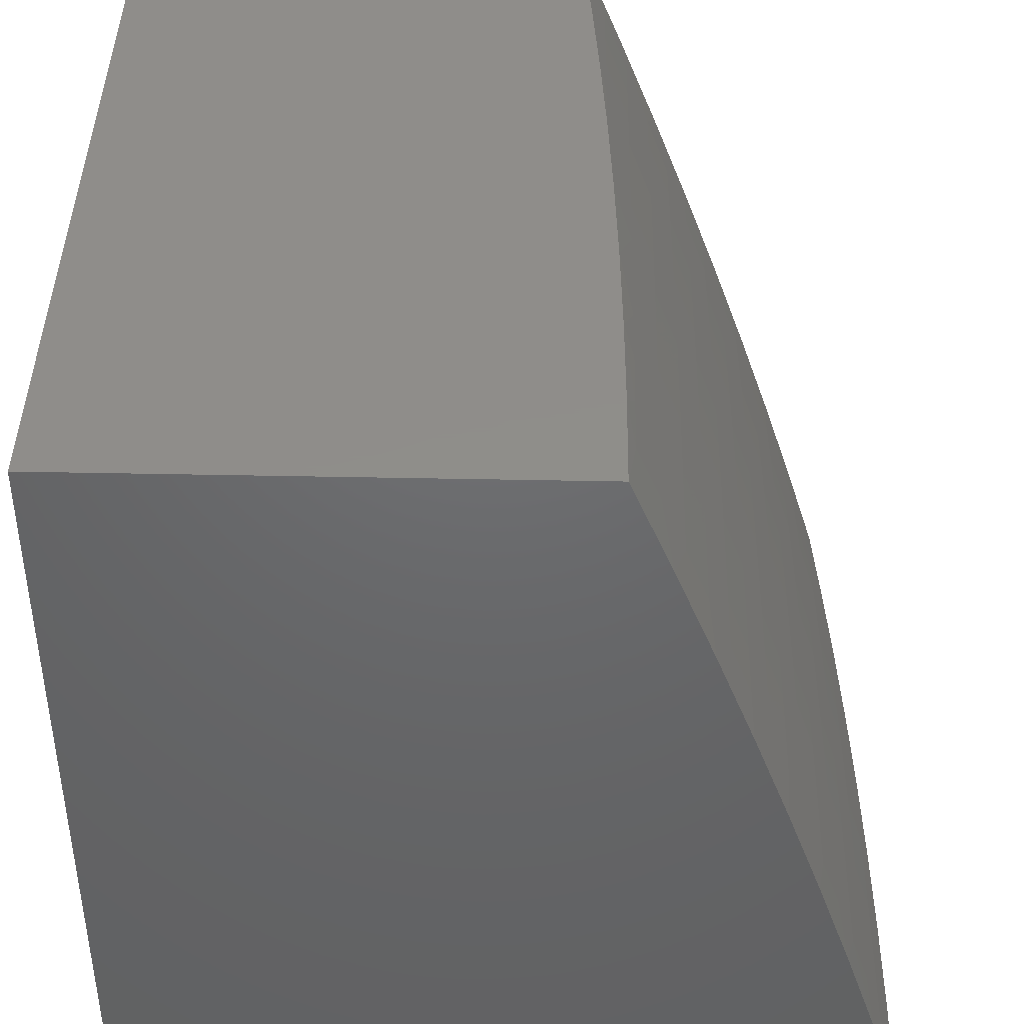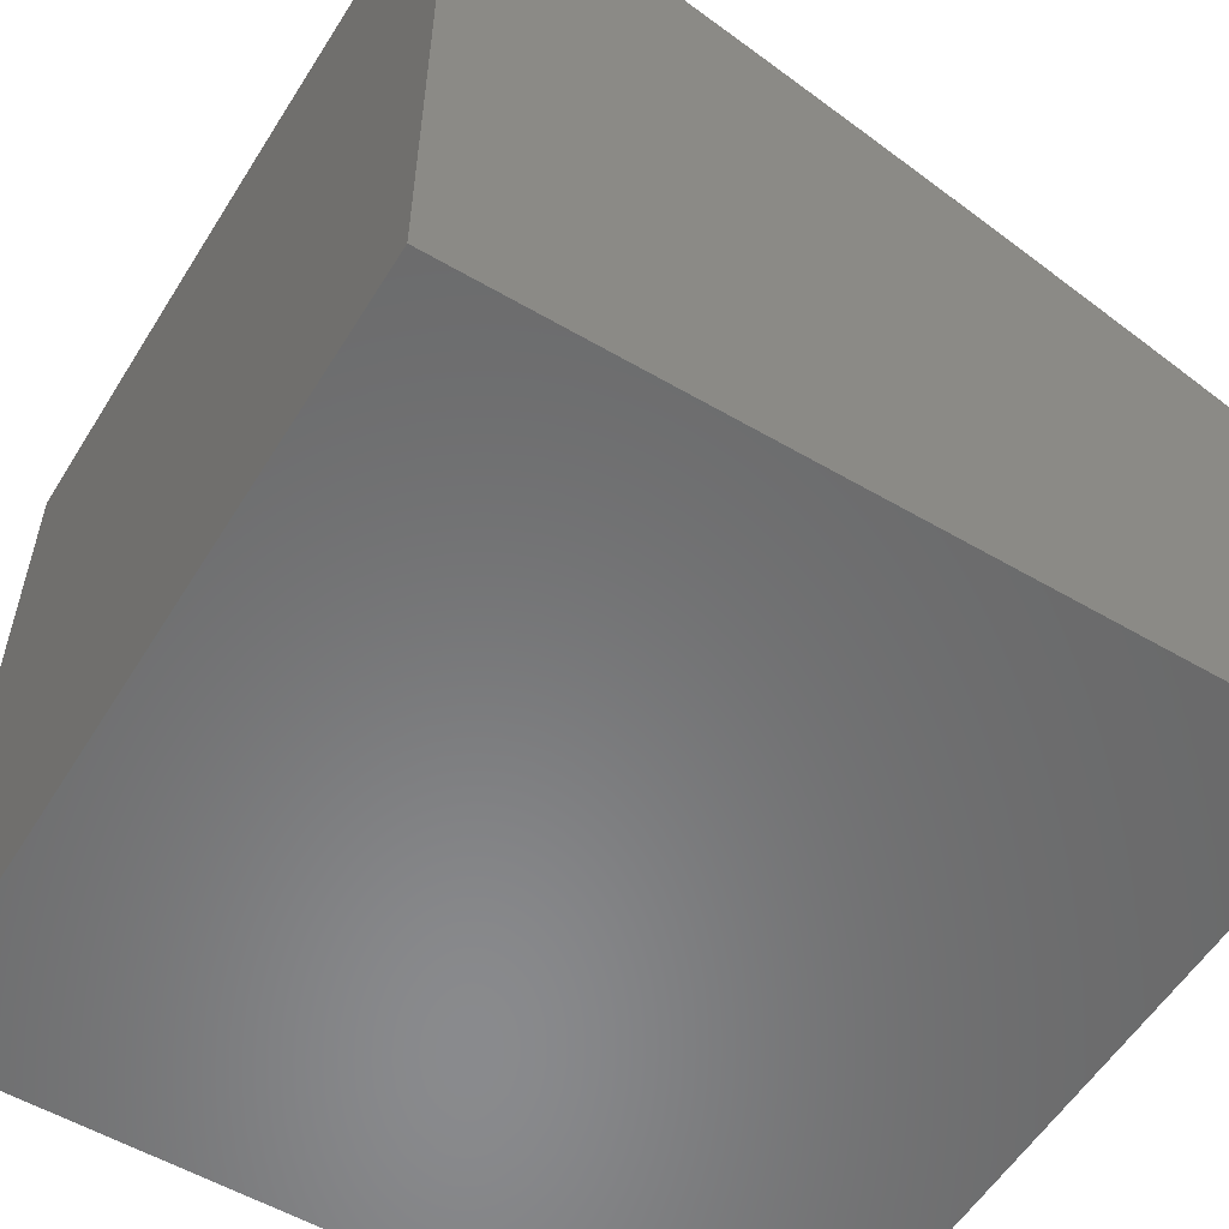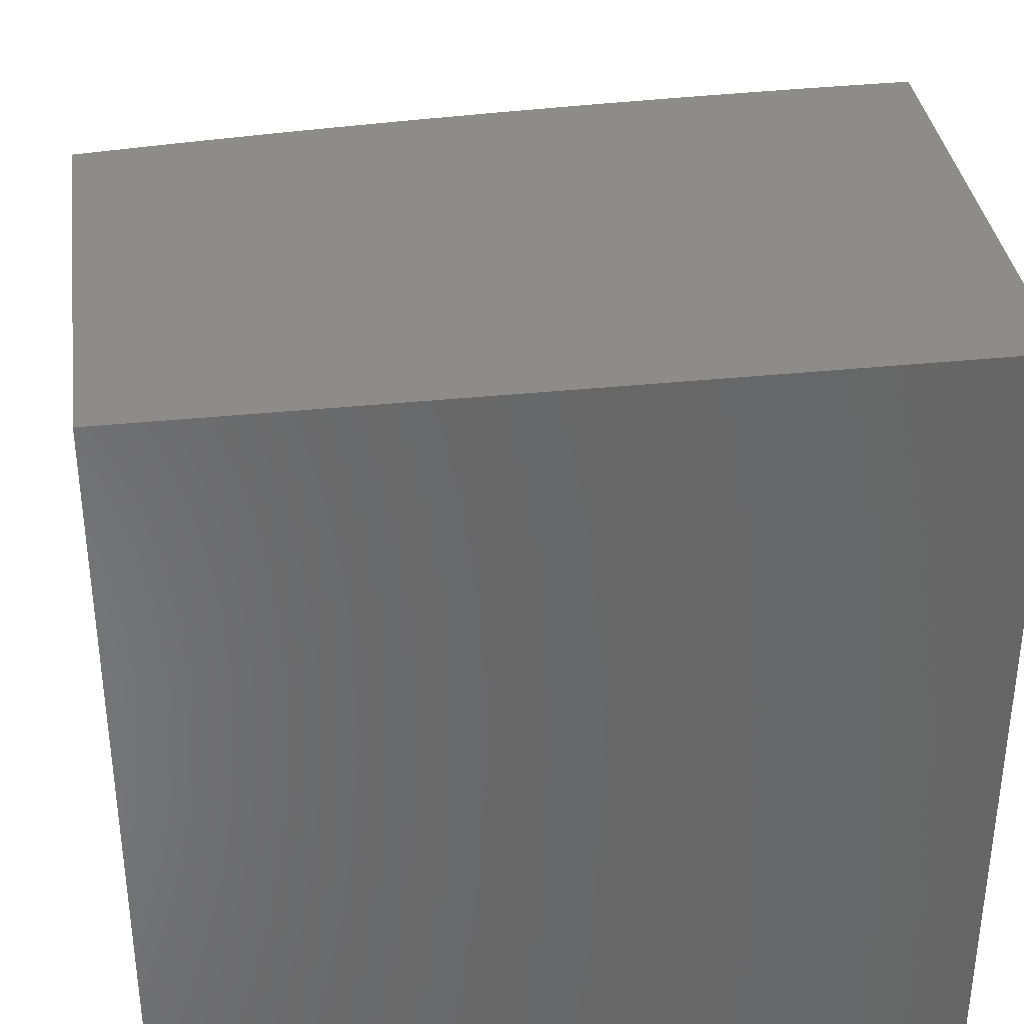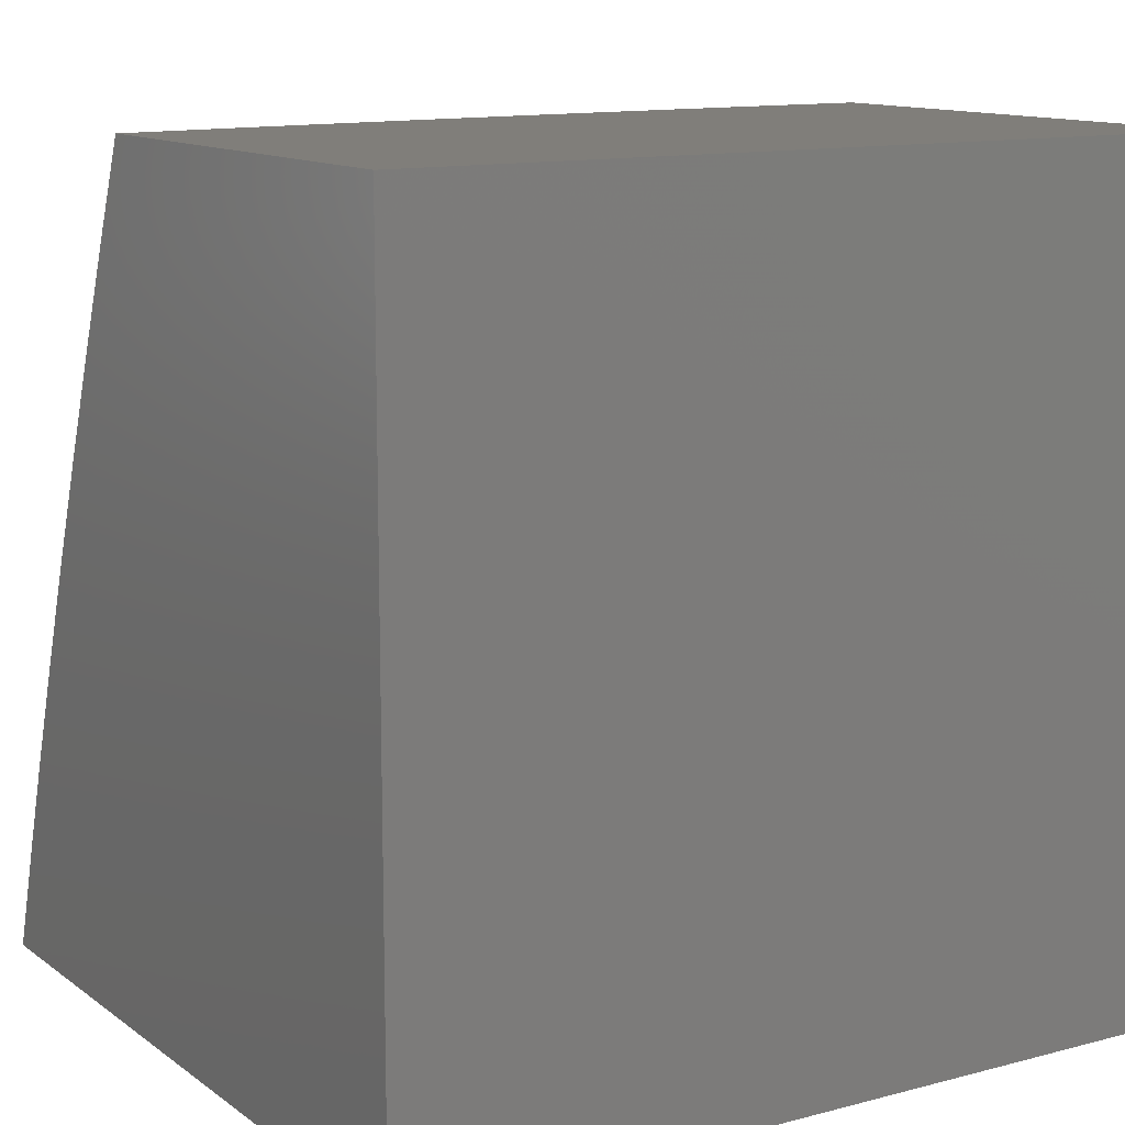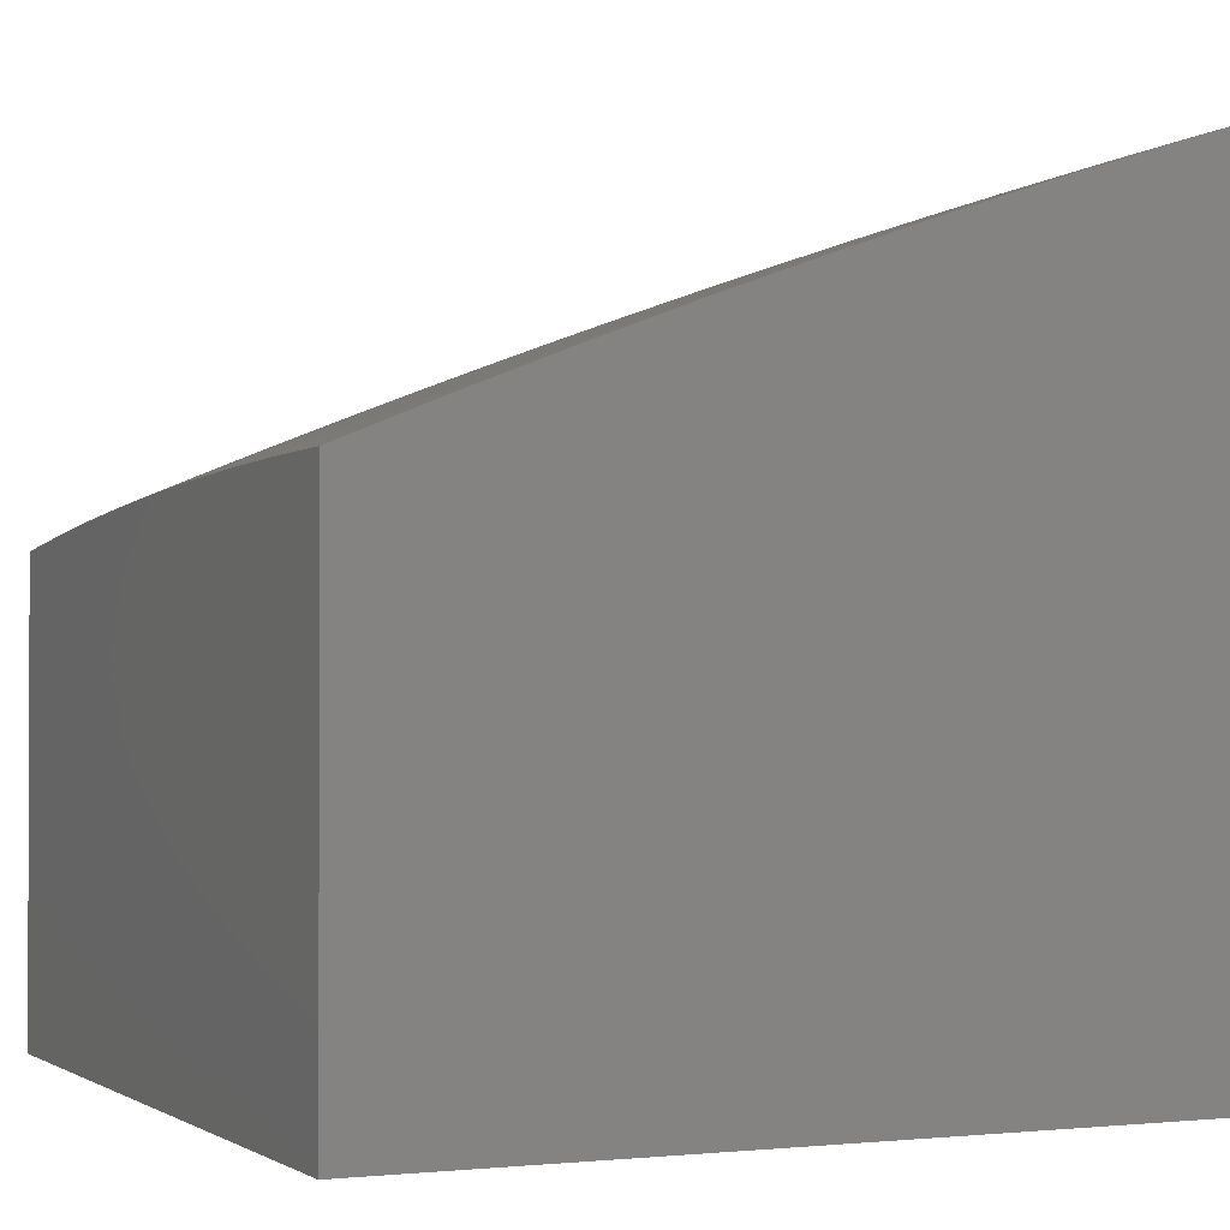
<metadata>
{"format":"stl","ext":"stl","renderer":"f3d","projection":"perspective","resolution":1024,"background":"white","views":[{"elev":42.4,"azim":-88.6,"up":"+Y"},{"elev":-56.1,"azim":58.6,"up":"+Z"},{"elev":35.8,"azim":172.2,"up":"+Y"},{"elev":12.2,"azim":148.1,"up":"+Y"},{"elev":-1.3,"azim":-114.4,"up":"+Z"}]}
</metadata>
<code>
# stl→obj: 228 verts, 452 faces
v 0 3.127 10.94
v 0 3 10.98
v 0.05872 3.07 10.96
v 0.1253 3 10.98
v 0.1179 3.068 10.96
v 0.1774 3.065 10.96
v 0.1815 3.135 10.93
v 0.2428 3.131 10.93
v 0.2482 3.201 10.91
v 0.3112 3.196 10.91
v 0.318 3.266 10.89
v 0.3827 3.259 10.89
v 0.3909 3.329 10.86
v 0.4573 3.321 10.86
v 0.4668 3.39 10.84
v 0.5349 3.381 10.84
v 0.5458 3.45 10.81
v 0.6155 3.438 10.81
v 0.6279 3.507 10.79
v 0.6991 3.494 10.79
v 0.7129 3.563 10.76
v 0.7857 3.548 10.76
v 0.8008 3.617 10.74
v 0.8752 3.6 10.74
v 0.8917 3.668 10.71
v 0.9675 3.65 10.71
v 0.9854 3.717 10.68
v 1 3.629 10.71
v 1 3.754 10.67
v 0.2505 3 10.97
v 0.2373 3.061 10.96
v 0.3044 3.126 10.93
v 0.3745 3.19 10.91
v 0.4477 3.251 10.89
v 0.5239 3.311 10.86
v 0.6032 3.37 10.84
v 0.6854 3.426 10.81
v 0.7706 3.48 10.79
v 0.8587 3.532 10.76
v 0.9496 3.582 10.74
v 0.2976 3.056 10.96
v 0.3756 3 10.97
v 0.3582 3.05 10.96
v 0.419 3.043 10.96
v 0.4286 3.112 10.93
v 0.491 3.103 10.93
v 0.502 3.173 10.91
v 0.5661 3.162 10.91
v 0.5785 3.232 10.89
v 0.6441 3.22 10.89
v 0.6579 3.288 10.86
v 0.7251 3.275 10.86
v 0.7403 3.343 10.84
v 0.809 3.328 10.84
v 0.8256 3.396 10.81
v 0.8958 3.379 10.81
v 0.9137 3.447 10.79
v 0.9854 3.428 10.79
v 0.9317 3.514 10.76
v 1 3.505 10.76
v 0.5007 3 10.97
v 0.4801 3.034 10.96
v 0.5537 3.093 10.93
v 0.6304 3.151 10.91
v 0.71 3.206 10.89
v 0.7925 3.26 10.86
v 0.8778 3.311 10.84
v 0.966 3.361 10.81
v 1 3.379 10.8
v 0.5414 3.024 10.96
v 0.6257 3 10.96
v 0.6028 3.013 10.96
v 0.6166 3.082 10.93
v 0.6796 3.069 10.93
v 0.7506 3 10.95
v 0.7427 3.055 10.93
v 0.8059 3.04 10.93
v 0.8239 3.108 10.91
v 0.8885 3.091 10.91
v 0.9079 3.158 10.89
v 0.9738 3.139 10.89
v 0.9946 3.207 10.86
v 1 3.127 10.89
v 1 3.253 10.85
v 0.8753 3 10.94
v 0.8691 3.023 10.93
v 0.953 3.072 10.91
v 0.9322 3.005 10.93
v 1 3 10.93
v 0.9466 3.293 10.84
v 0.9273 3.226 10.86
v 1 3.877 10.62
v 0.9246 3.804 10.65
v 0.9081 3.736 10.68
v 1 4 10.57
v 0.9575 3.939 10.6
v 0.941 3.871 10.63
v 0.846 3.821 10.65
v 0.831 3.753 10.68
v 0.7539 3.768 10.68
v 0.7403 3.7 10.71
v 0.6648 3.714 10.71
v 0.6525 3.645 10.74
v 0.5786 3.657 10.74
v 0.5677 3.588 10.76
v 0.4955 3.598 10.76
v 0.4859 3.529 10.79
v 0.4154 3.537 10.79
v 0.4072 3.468 10.81
v 0.3384 3.475 10.81
v 0.3316 3.405 10.84
v 0.2644 3.411 10.84
v 0.259 3.341 10.86
v 0.1936 3.345 10.86
v 0.1896 3.275 10.89
v 0.1259 3.278 10.89
v 0.1233 3.208 10.91
v 0.06141 3.21 10.91
v 0.06006 3.14 10.93
v 0.8753 4 10.58
v 0.8761 3.957 10.6
v 0.8611 3.889 10.63
v 0.7813 3.905 10.63
v 0.7676 3.837 10.65
v 0.6893 3.851 10.65
v 0.6771 3.782 10.68
v 0.6004 3.795 10.68
v 0.5895 3.726 10.71
v 0.5145 3.736 10.71
v 0.505 3.667 10.74
v 0.4317 3.676 10.74
v 0.4235 3.607 10.76
v 0.3519 3.614 10.76
v 0.3451 3.545 10.79
v 0.2752 3.55 10.79
v 0.2698 3.481 10.81
v 0.2017 3.485 10.81
v 0.1977 3.415 10.84
v 0.1313 3.418 10.84
v 0.1286 3.348 10.86
v 0.06409 3.35 10.86
v 0.06275 3.28 10.89
v 0 3.253 10.9
v 0.7949 3.973 10.6
v 0.7505 4 10.59
v 0.7138 3.988 10.6
v 0.6256 4 10.6
v 0.6222 3.932 10.63
v 0.543 3.943 10.63
v 0.5335 3.874 10.65
v 0.4561 3.884 10.65
v 0.4479 3.815 10.68
v 0.3722 3.823 10.68
v 0.3654 3.753 10.71
v 0.2914 3.759 10.71
v 0.286 3.69 10.74
v 0.2138 3.694 10.74
v 0.2098 3.625 10.76
v 0.1394 3.628 10.76
v 0.1367 3.558 10.79
v 0.0681 3.56 10.79
v 0.06677 3.49 10.81
v 0 3.505 10.81
v 0.06543 3.42 10.84
v 0 3.379 10.85
v 0.5006 4 10.6
v 0.4642 3.953 10.63
v 0.3789 3.892 10.65
v 0.2968 3.829 10.68
v 0.2179 3.764 10.71
v 0.1421 3.698 10.74
v 0.06944 3.63 10.76
v 0 3.629 10.76
v 0.3756 4 10.61
v 0.3857 3.961 10.63
v 0.3022 3.898 10.65
v 0.2219 3.834 10.68
v 0.1447 3.767 10.71
v 0.07078 3.7 10.74
v 0.3076 3.968 10.63
v 0.2504 4 10.61
v 0.2299 3.973 10.63
v 0.1528 3.976 10.63
v 0.1501 3.907 10.65
v 0.07477 3.909 10.65
v 0.07344 3.839 10.68
v 0 3.877 10.67
v 0 3.753 10.72
v 0.1252 4 10.62
v 0.0761 3.978 10.63
v 0 4 10.62
v 0.07211 3.769 10.71
v 0.1474 3.837 10.68
v 0.2259 3.903 10.65
v 0.1206 3.138 10.93
v 0.134 3.488 10.81
v 0.2058 3.555 10.79
v 0.1855 3.205 10.91
v 0.2536 3.271 10.89
v 0.3248 3.336 10.86
v 0.399 3.398 10.84
v 0.4764 3.46 10.81
v 0.5568 3.519 10.79
v 0.6402 3.576 10.76
v 0.7266 3.632 10.74
v 0.8159 3.685 10.71
v 0.2807 3.62 10.76
v 0.3587 3.684 10.74
v 0.4398 3.746 10.71
v 0.524 3.805 10.68
v 0.6113 3.863 10.65
v 0.7016 3.919 10.63
v 0.3663 3.12 10.93
v 0.4381 3.182 10.91
v 0.513 3.242 10.89
v 0.5908 3.301 10.86
v 0.6717 3.357 10.84
v 0.7554 3.412 10.81
v 0.8421 3.464 10.79
v 0.6948 3.138 10.91
v 0.7593 3.124 10.91
v 0.7759 3.192 10.89
v 0.8599 3.244 10.86
v 0.8419 3.176 10.89
v 1 4 10
v 1 3 10
v 0 3 10
v 0 4 10
f 1 2 3
f 3 2 4
f 3 4 5
f 5 4 6
f 5 6 7
f 7 6 8
f 7 8 9
f 9 8 10
f 9 10 11
f 11 10 12
f 11 12 13
f 13 12 14
f 13 14 15
f 15 14 16
f 15 16 17
f 17 16 18
f 17 18 19
f 19 18 20
f 19 20 21
f 21 20 22
f 21 22 23
f 23 22 24
f 23 24 25
f 25 24 26
f 25 26 27
f 27 26 28
f 27 28 29
f 4 30 6
f 6 30 31
f 6 31 8
f 8 31 32
f 8 32 10
f 10 32 33
f 10 33 12
f 12 33 34
f 12 34 14
f 14 34 35
f 14 35 16
f 16 35 36
f 16 36 18
f 18 36 37
f 18 37 20
f 20 37 38
f 20 38 22
f 22 38 39
f 22 39 24
f 24 39 40
f 24 40 26
f 26 40 28
f 31 30 41
f 41 30 42
f 41 42 43
f 43 42 44
f 43 44 45
f 45 44 46
f 45 46 47
f 47 46 48
f 47 48 49
f 49 48 50
f 49 50 51
f 51 50 52
f 51 52 53
f 53 52 54
f 53 54 55
f 55 54 56
f 55 56 57
f 57 56 58
f 57 58 59
f 59 58 60
f 59 60 40
f 40 60 28
f 42 61 44
f 44 61 62
f 44 62 46
f 46 62 63
f 46 63 48
f 48 63 64
f 48 64 50
f 50 64 65
f 50 65 52
f 52 65 66
f 52 66 54
f 54 66 67
f 54 67 56
f 56 67 68
f 56 68 58
f 58 68 69
f 58 69 60
f 62 61 70
f 70 61 71
f 70 71 72
f 72 71 73
f 72 73 70
f 70 73 63
f 70 63 62
f 73 71 74
f 74 71 75
f 74 75 76
f 76 75 77
f 76 77 78
f 78 77 79
f 78 79 80
f 80 79 81
f 80 81 82
f 82 81 83
f 82 83 84
f 75 85 77
f 77 85 86
f 77 86 79
f 79 86 87
f 79 87 81
f 81 87 83
f 86 85 88
f 88 85 89
f 88 89 87
f 87 89 83
f 69 90 84
f 84 90 91
f 84 91 82
f 82 91 80
f 92 93 29
f 29 93 94
f 29 94 27
f 27 94 25
f 95 96 92
f 92 96 97
f 92 97 93
f 93 97 98
f 93 98 99
f 99 98 100
f 99 100 101
f 101 100 102
f 101 102 103
f 103 102 104
f 103 104 105
f 105 104 106
f 105 106 107
f 107 106 108
f 107 108 109
f 109 108 110
f 109 110 111
f 111 110 112
f 111 112 113
f 113 112 114
f 113 114 115
f 115 114 116
f 115 116 117
f 117 116 118
f 117 118 119
f 119 118 1
f 119 1 3
f 95 120 96
f 96 120 121
f 96 121 122
f 122 121 123
f 122 123 124
f 124 123 125
f 124 125 126
f 126 125 127
f 126 127 128
f 128 127 129
f 128 129 130
f 130 129 131
f 130 131 132
f 132 131 133
f 132 133 134
f 134 133 135
f 134 135 136
f 136 135 137
f 136 137 138
f 138 137 139
f 138 139 140
f 140 139 141
f 140 141 142
f 142 141 143
f 142 143 118
f 118 143 1
f 121 120 144
f 144 120 145
f 144 145 146
f 146 145 147
f 146 147 148
f 148 147 149
f 148 149 150
f 150 149 151
f 150 151 152
f 152 151 153
f 152 153 154
f 154 153 155
f 154 155 156
f 156 155 157
f 156 157 158
f 158 157 159
f 158 159 160
f 160 159 161
f 160 161 162
f 162 161 163
f 162 163 164
f 164 163 165
f 164 165 141
f 141 165 143
f 147 166 149
f 149 166 167
f 149 167 151
f 151 167 168
f 151 168 153
f 153 168 169
f 153 169 155
f 155 169 170
f 155 170 157
f 157 170 171
f 157 171 159
f 159 171 172
f 159 172 161
f 161 172 173
f 161 173 163
f 166 174 167
f 167 174 175
f 167 175 168
f 168 175 176
f 168 176 169
f 169 176 177
f 169 177 170
f 170 177 178
f 170 178 171
f 171 178 179
f 171 179 172
f 172 179 173
f 175 174 180
f 180 174 181
f 180 181 182
f 182 181 183
f 182 183 184
f 184 183 185
f 184 185 186
f 186 185 187
f 186 187 188
f 181 189 183
f 183 189 190
f 183 190 185
f 185 190 191
f 185 191 187
f 189 191 190
f 173 179 188
f 188 179 192
f 188 192 186
f 186 192 193
f 186 193 184
f 184 193 194
f 184 194 182
f 182 194 180
f 119 3 195
f 195 3 5
f 195 5 7
f 140 142 116
f 116 142 118
f 141 139 164
f 164 139 196
f 164 196 162
f 162 196 160
f 193 192 178
f 178 192 179
f 194 193 177
f 177 193 178
f 160 196 197
f 197 196 137
f 197 137 135
f 196 139 137
f 138 140 114
f 114 140 116
f 117 195 198
f 198 195 7
f 198 7 9
f 195 117 119
f 117 198 115
f 115 198 199
f 115 199 113
f 113 199 200
f 113 200 111
f 111 200 201
f 111 201 109
f 109 201 202
f 109 202 107
f 107 202 203
f 107 203 105
f 105 203 204
f 105 204 103
f 103 204 205
f 103 205 101
f 101 205 206
f 101 206 99
f 99 206 94
f 99 94 93
f 199 198 9
f 136 138 112
f 112 138 114
f 160 197 158
f 158 197 207
f 158 207 156
f 156 207 208
f 156 208 154
f 154 208 209
f 154 209 152
f 152 209 210
f 152 210 150
f 150 210 211
f 150 211 148
f 148 211 212
f 148 212 146
f 146 212 144
f 207 197 135
f 180 194 176
f 176 194 177
f 180 176 175
f 208 207 133
f 133 207 135
f 134 136 110
f 110 136 112
f 200 199 11
f 11 199 9
f 31 41 32
f 32 41 213
f 32 213 33
f 33 213 214
f 33 214 34
f 34 214 215
f 34 215 35
f 35 215 216
f 35 216 36
f 36 216 217
f 36 217 37
f 37 217 218
f 37 218 38
f 38 218 219
f 38 219 39
f 39 219 59
f 39 59 40
f 201 200 13
f 13 200 11
f 132 134 108
f 108 134 110
f 209 208 131
f 131 208 133
f 210 209 129
f 129 209 131
f 130 132 106
f 106 132 108
f 202 201 15
f 15 201 13
f 214 213 45
f 45 213 43
f 43 213 41
f 215 214 47
f 47 214 45
f 203 202 17
f 17 202 15
f 128 130 104
f 104 130 106
f 211 210 127
f 127 210 129
f 212 211 125
f 125 211 127
f 126 128 102
f 102 128 104
f 204 203 19
f 19 203 17
f 216 215 49
f 49 215 47
f 64 63 73
f 217 216 51
f 51 216 49
f 205 204 21
f 21 204 19
f 124 126 100
f 100 126 102
f 144 212 123
f 123 212 125
f 144 123 121
f 122 124 98
f 98 124 100
f 206 205 23
f 23 205 21
f 218 217 53
f 53 217 51
f 64 73 220
f 220 73 74
f 220 74 221
f 221 74 76
f 221 76 78
f 64 220 65
f 65 220 222
f 65 222 66
f 66 222 223
f 66 223 67
f 67 223 90
f 67 90 68
f 68 90 69
f 222 220 221
f 219 218 55
f 55 218 53
f 94 206 25
f 25 206 23
f 96 122 97
f 97 122 98
f 57 59 219
f 219 55 57
f 222 221 224
f 224 221 78
f 224 78 80
f 222 224 223
f 223 224 91
f 223 91 90
f 91 224 80
f 88 87 86
f 95 92 225
f 225 92 29
f 225 29 226
f 226 29 28
f 226 28 60
f 60 69 226
f 226 69 84
f 226 84 83
f 83 89 226
f 89 85 226
f 226 85 75
f 226 75 71
f 71 61 226
f 226 61 227
f 227 61 42
f 227 42 30
f 30 4 227
f 227 4 2
f 226 227 225
f 225 227 228
f 2 1 227
f 227 1 143
f 227 143 165
f 165 163 227
f 227 163 173
f 227 173 188
f 227 188 228
f 228 188 187
f 228 187 191
f 191 189 228
f 228 189 181
f 228 181 174
f 174 166 228
f 228 166 225
f 225 166 147
f 225 147 145
f 145 120 225
f 225 120 95

</code>
